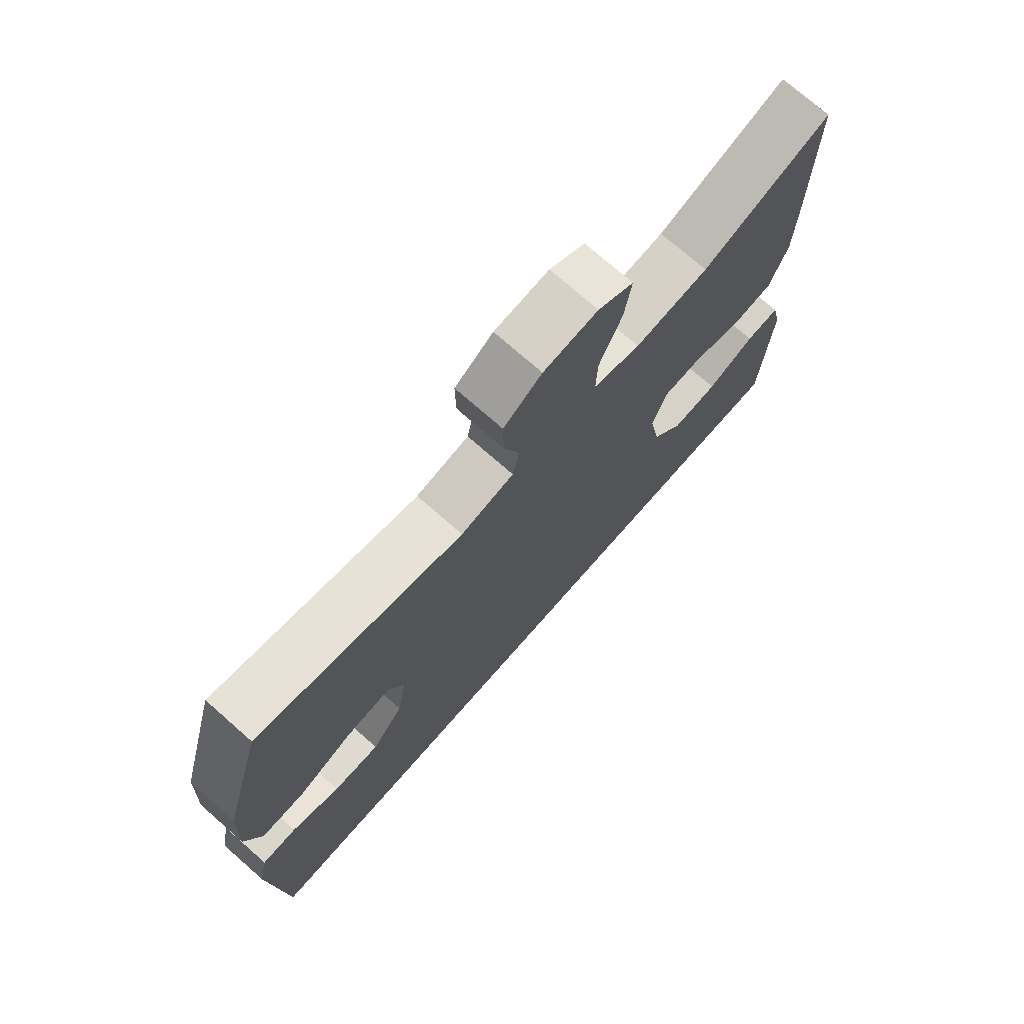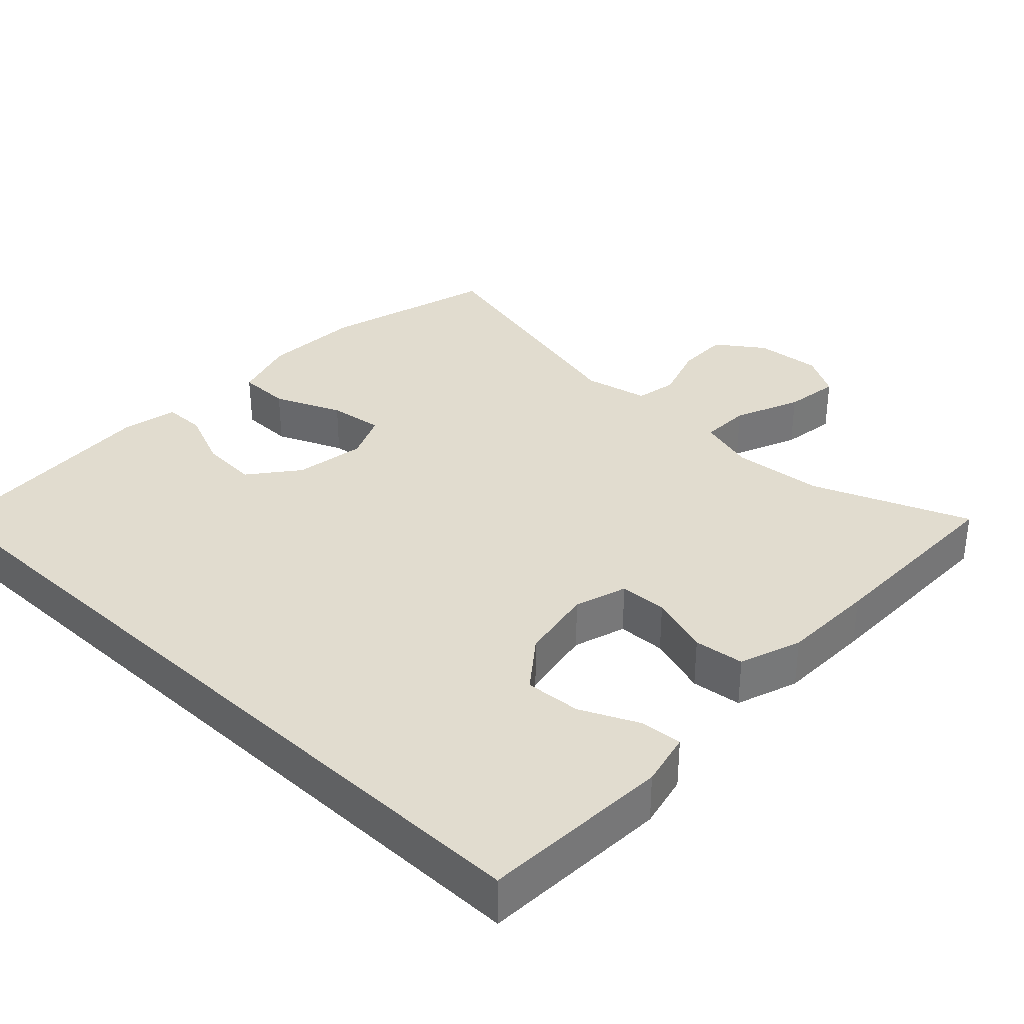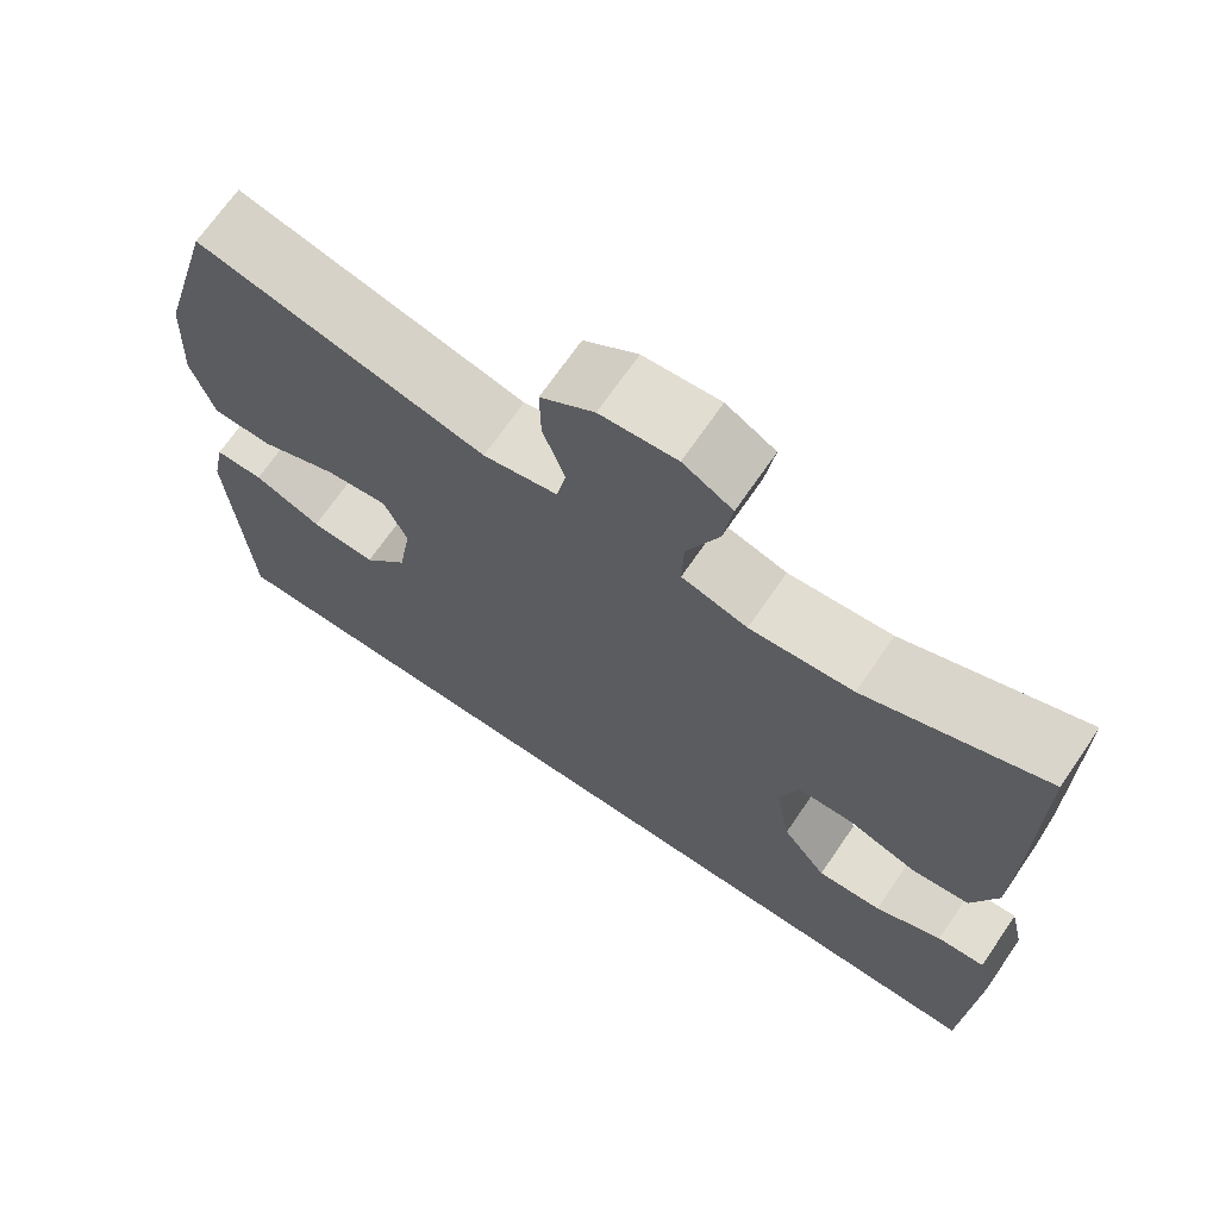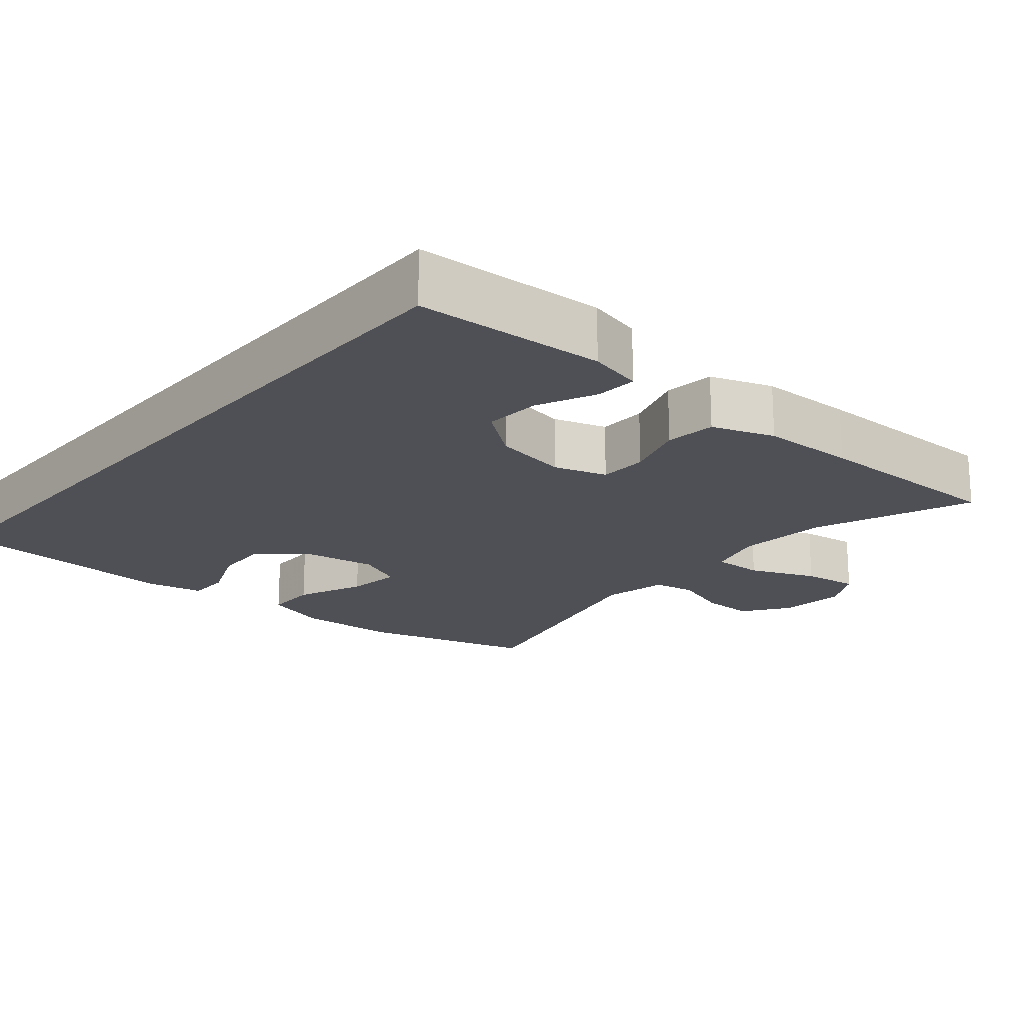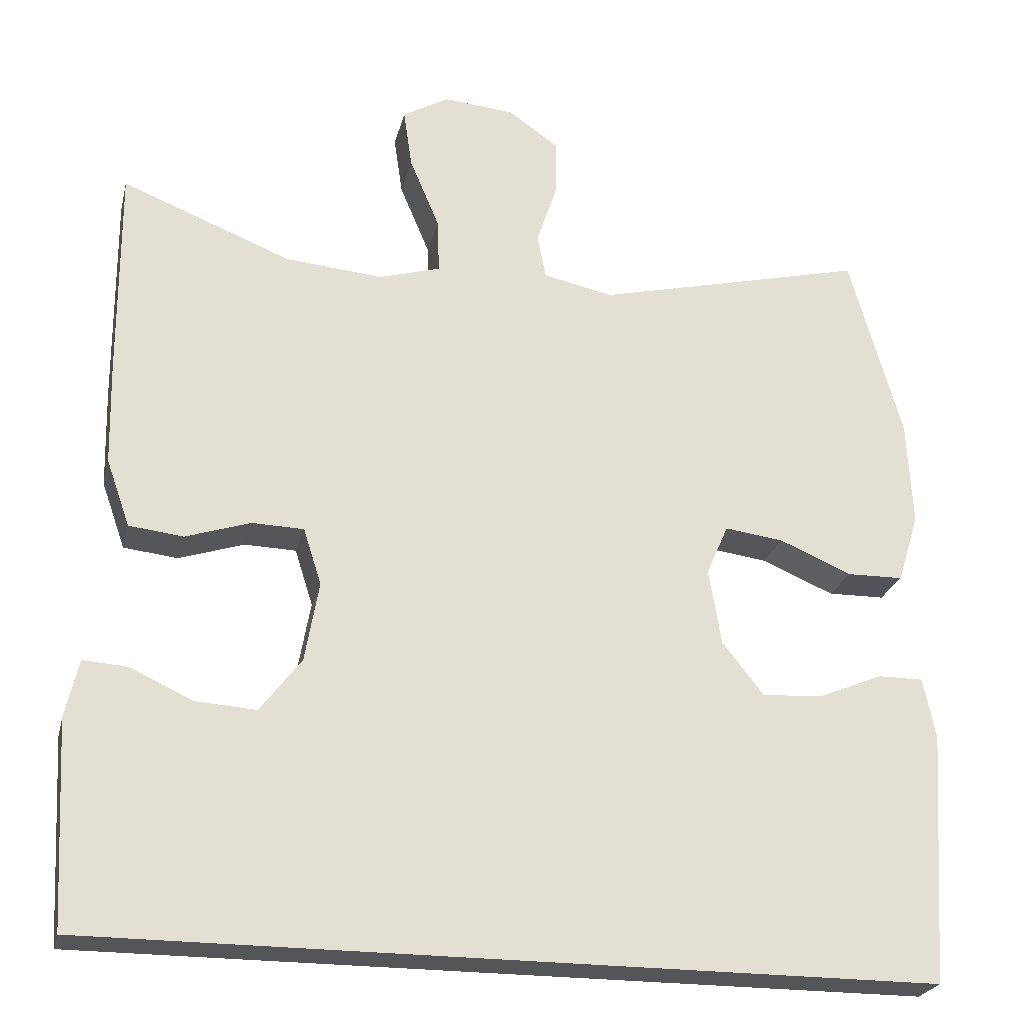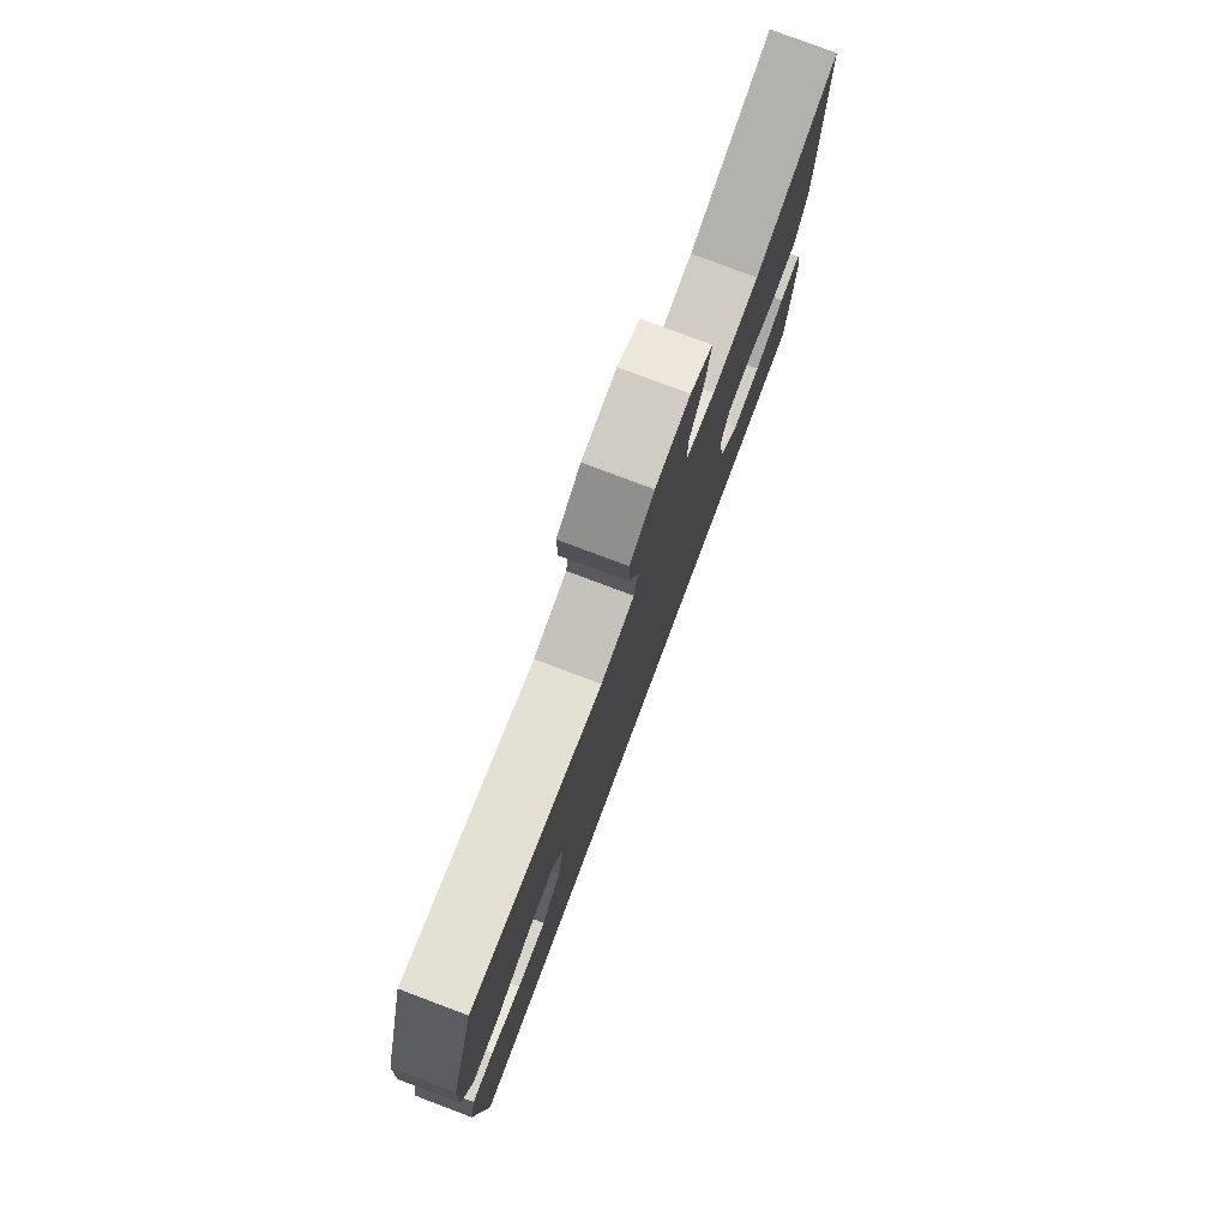
<metadata>
{"format":"obj","ext":"obj","renderer":"f3d","projection":"perspective","resolution":1024,"background":"white","views":[{"elev":73.9,"azim":131.3,"up":"+Z"},{"elev":34.4,"azim":-136.7,"up":"+Y"},{"elev":69.3,"azim":-145.6,"up":"+Z"},{"elev":-19.3,"azim":-130.4,"up":"+Y"},{"elev":-24.1,"azim":-13.2,"up":"+Z"},{"elev":78.9,"azim":110.6,"up":"+Z"}]}
</metadata>
<code>
v -0.5 0.07 0.5
v -0.284 0.07 0.415
v -0.16 0.07 0.404
v -0.081 0.07 0.427
v -0.083 0.07 0.496
v -0.121 0.07 0.586
v -0.132 0.07 0.662
v -0.073 0.07 0.696
v 0.018 0.07 0.688
v 0.082 0.07 0.643
v 0.081 0.07 0.571
v 0.055 0.07 0.493
v 0.066 0.07 0.436
v 0.155 0.07 0.417
v 0.5 0.07 0.5
v 0.567 0.07 0.264
v 0.574 0.07 0.128
v 0.547 0.07 0.04
v 0.475 0.07 0.039
v 0.383 0.07 0.078
v 0.308 0.07 0.088
v 0.28 0.07 0.024
v 0.296 0.07 -0.073
v 0.349 0.07 -0.14
v 0.427 0.07 -0.135
v 0.508 0.07 -0.101
v 0.566 0.07 -0.101
v 0.582 0.07 -0.179
v 0.561 0.07 -0.5
v -0.513 0.07 -0.5
v -0.527 0.07 -0.24
v -0.51 0.07 -0.166
v -0.453 0.07 -0.17
v -0.373 0.07 -0.207
v -0.296 0.07 -0.212
v -0.243 0.07 -0.143
v -0.225 0.07 -0.041
v -0.248 0.07 0.031
v -0.314 0.07 0.033
v -0.397 0.07 0.006
v -0.466 0.07 0.014
v -0.496 0.07 0.099
v -0.499 0.07 0.228
v -0.5 0 0.5
v -0.284 0 0.415
v -0.16 0 0.404
v -0.081 0 0.427
v -0.083 0 0.496
v -0.121 0 0.586
v -0.132 0 0.662
v -0.073 0 0.696
v 0.018 0 0.688
v 0.082 0 0.643
v 0.081 0 0.571
v 0.055 0 0.493
v 0.066 0 0.436
v 0.155 0 0.417
v 0.5 0 0.5
v 0.567 0 0.264
v 0.574 0 0.128
v 0.547 0 0.04
v 0.475 0 0.039
v 0.383 0 0.078
v 0.308 0 0.088
v 0.28 0 0.024
v 0.296 0 -0.073
v 0.349 0 -0.14
v 0.427 0 -0.135
v 0.508 0 -0.101
v 0.566 0 -0.101
v 0.582 0 -0.179
v 0.561 0 -0.5
v -0.513 0 -0.5
v -0.527 0 -0.24
v -0.51 0 -0.166
v -0.453 0 -0.17
v -0.373 0 -0.207
v -0.296 0 -0.212
v -0.243 0 -0.143
v -0.225 0 -0.041
v -0.248 0 0.031
v -0.314 0 0.033
v -0.397 0 0.006
v -0.466 0 0.014
v -0.496 0 0.099
v -0.499 0 0.228
f 42 43 1 2
f 39 40 41 42
f 38 39 42 2
f 37 38 2 3
f 31 32 33 34
f 31 34 35
f 30 31 35
f 29 30 35 36
f 25 26 27 28
f 24 25 28 29
f 23 24 29 36
f 17 18 19 20
f 17 20 21
f 14 15 16 17
f 13 14 17 21
f 9 10 11 12
f 7 8 9 12
f 5 6 7 12
f 4 5 12 13
f 37 3 4 13
f 22 23 36 37
f 13 21 22 37
f 45 44 86 85
f 85 84 83 82
f 45 85 82 81
f 46 45 81 80
f 77 76 75 74
f 78 77 74
f 78 74 73
f 79 78 73 72
f 71 70 69 68
f 72 71 68 67
f 79 72 67 66
f 63 62 61 60
f 64 63 60
f 60 59 58 57
f 64 60 57 56
f 55 54 53 52
f 55 52 51 50
f 55 50 49 48
f 56 55 48 47
f 56 47 46 80
f 80 79 66 65
f 80 65 64 56
f 1 44 45 2
f 2 45 46 3
f 3 46 47 4
f 4 47 48 5
f 5 48 49 6
f 6 49 50 7
f 7 50 51 8
f 8 51 52 9
f 9 52 53 10
f 10 53 54 11
f 11 54 55 12
f 12 55 56 13
f 13 56 57 14
f 14 57 58 15
f 15 58 59 16
f 16 59 60 17
f 17 60 61 18
f 18 61 62 19
f 19 62 63 20
f 20 63 64 21
f 21 64 65 22
f 22 65 66 23
f 23 66 67 24
f 24 67 68 25
f 25 68 69 26
f 26 69 70 27
f 27 70 71 28
f 28 71 72 29
f 29 72 73 30
f 30 73 74 31
f 31 74 75 32
f 32 75 76 33
f 33 76 77 34
f 34 77 78 35
f 35 78 79 36
f 36 79 80 37
f 37 80 81 38
f 38 81 82 39
f 39 82 83 40
f 40 83 84 41
f 41 84 85 42
f 42 85 86 43
f 43 86 44 1

</code>
